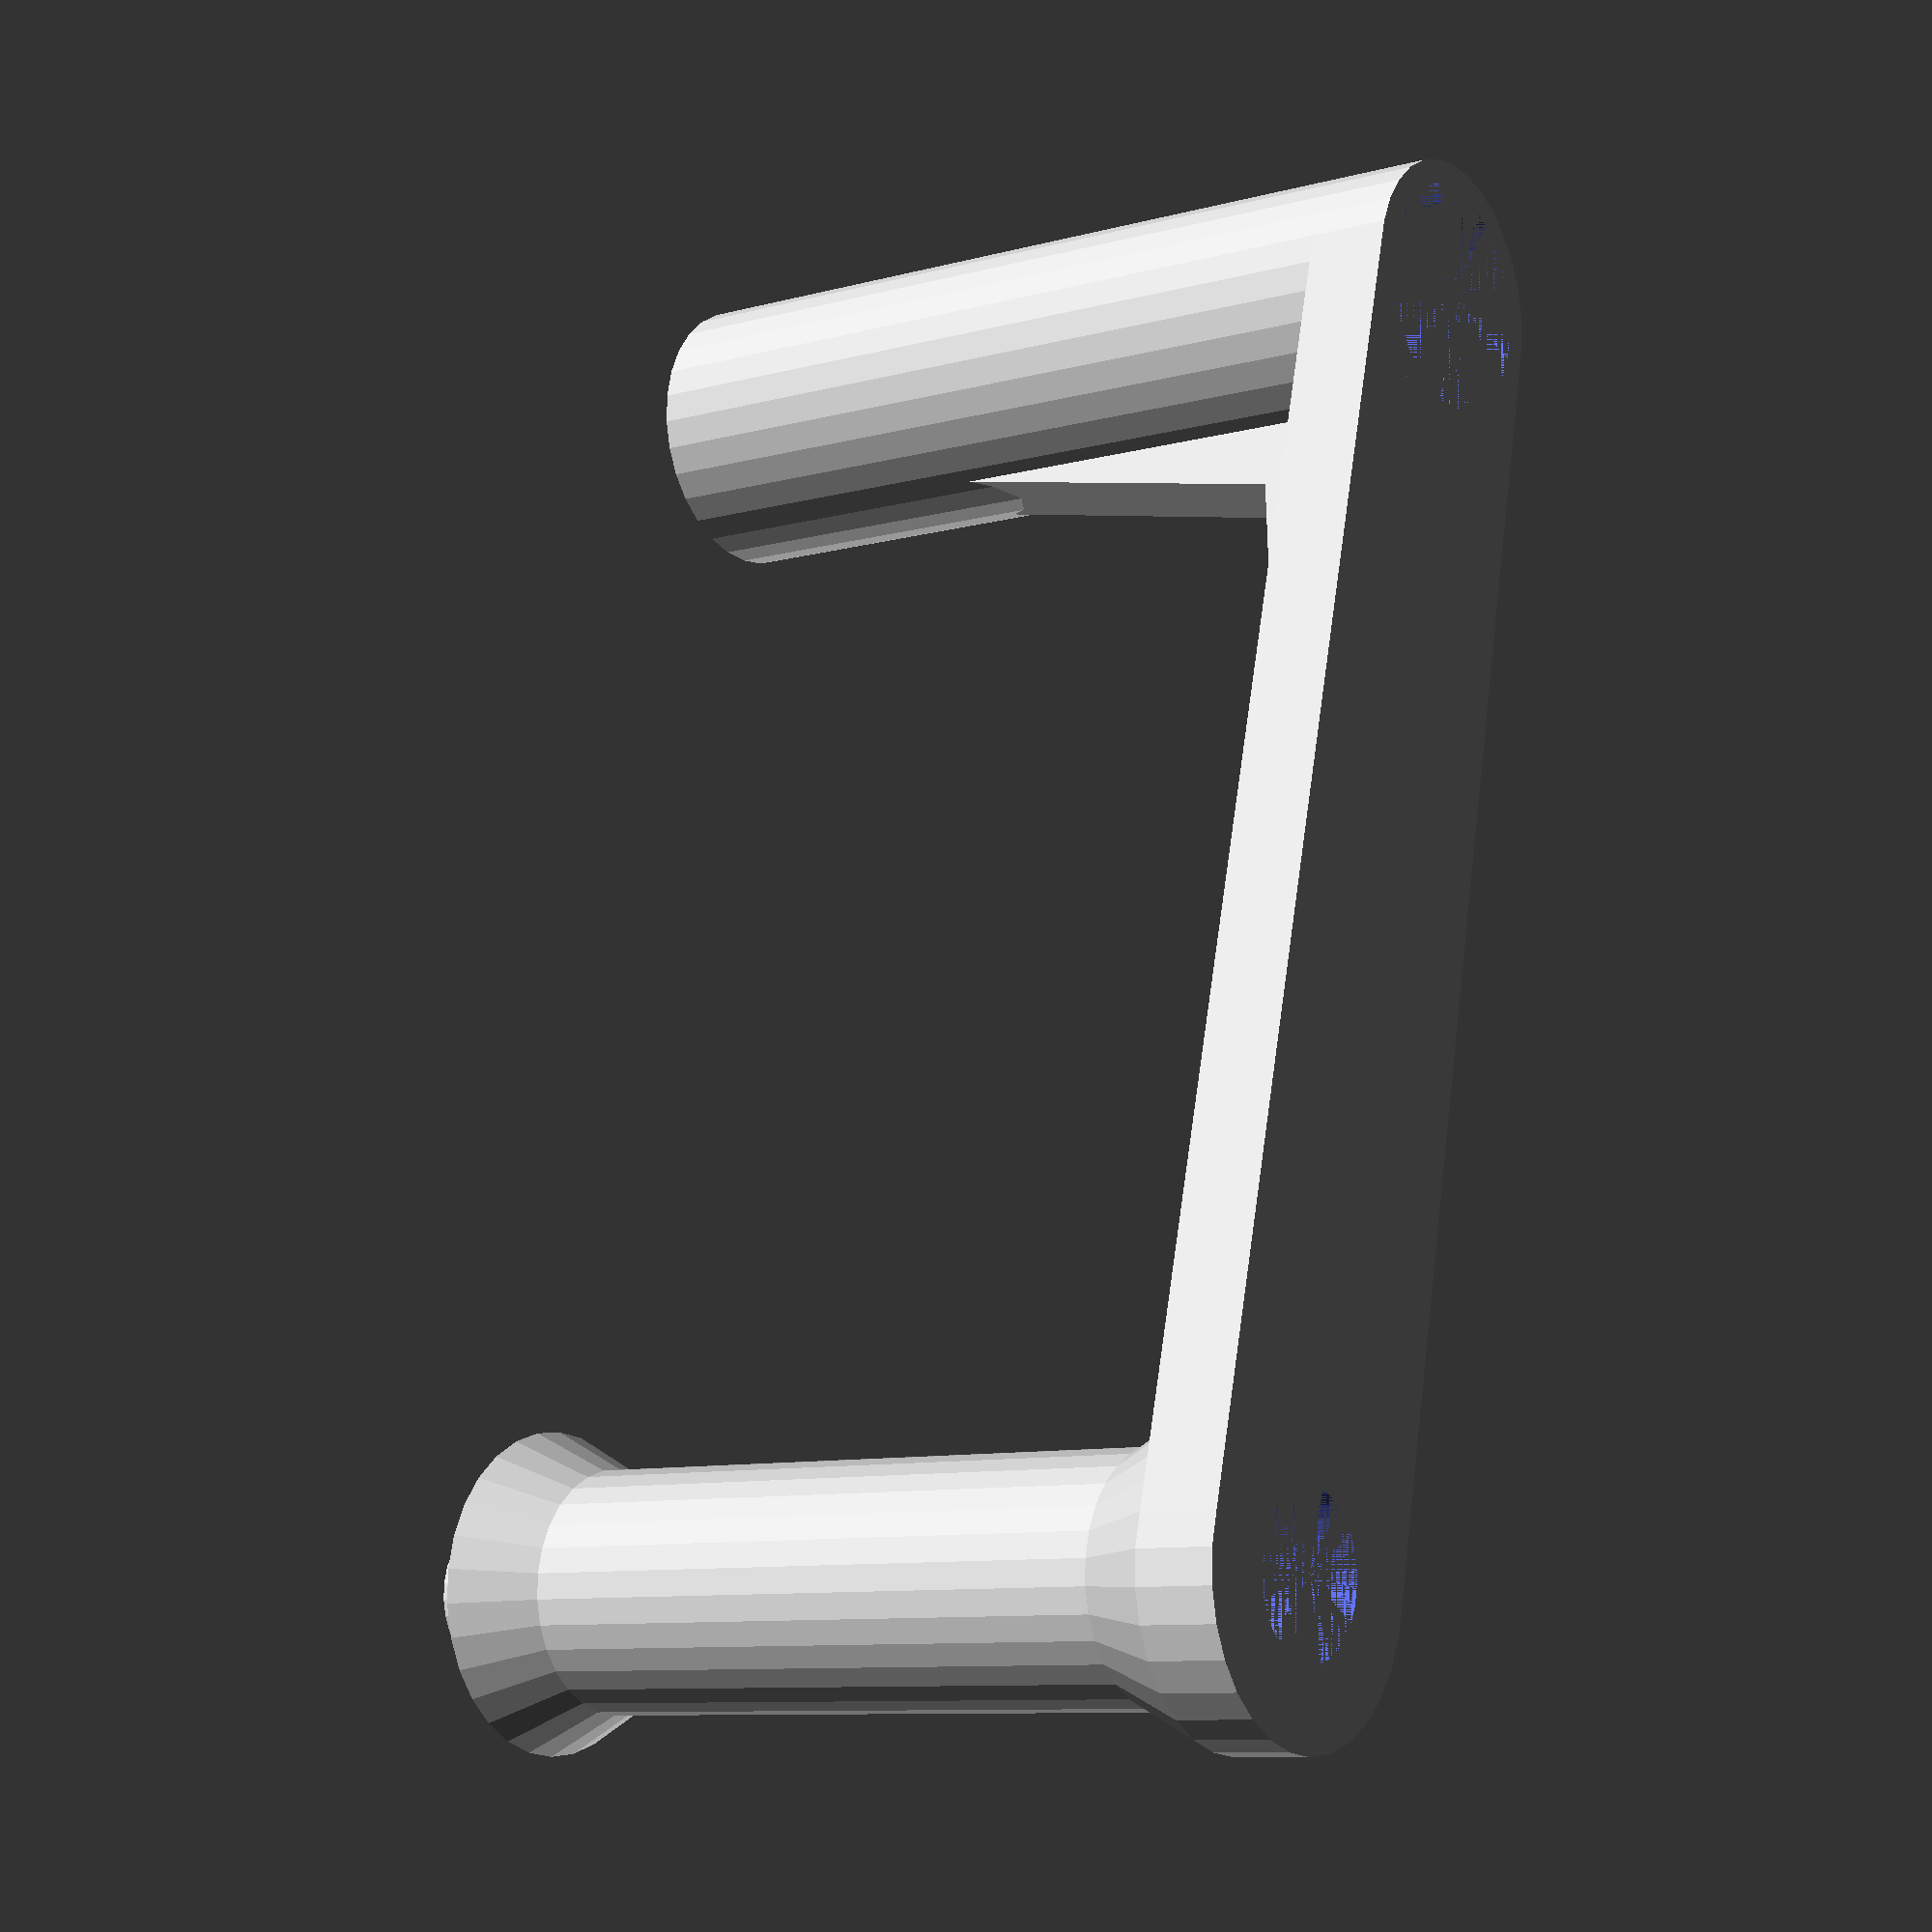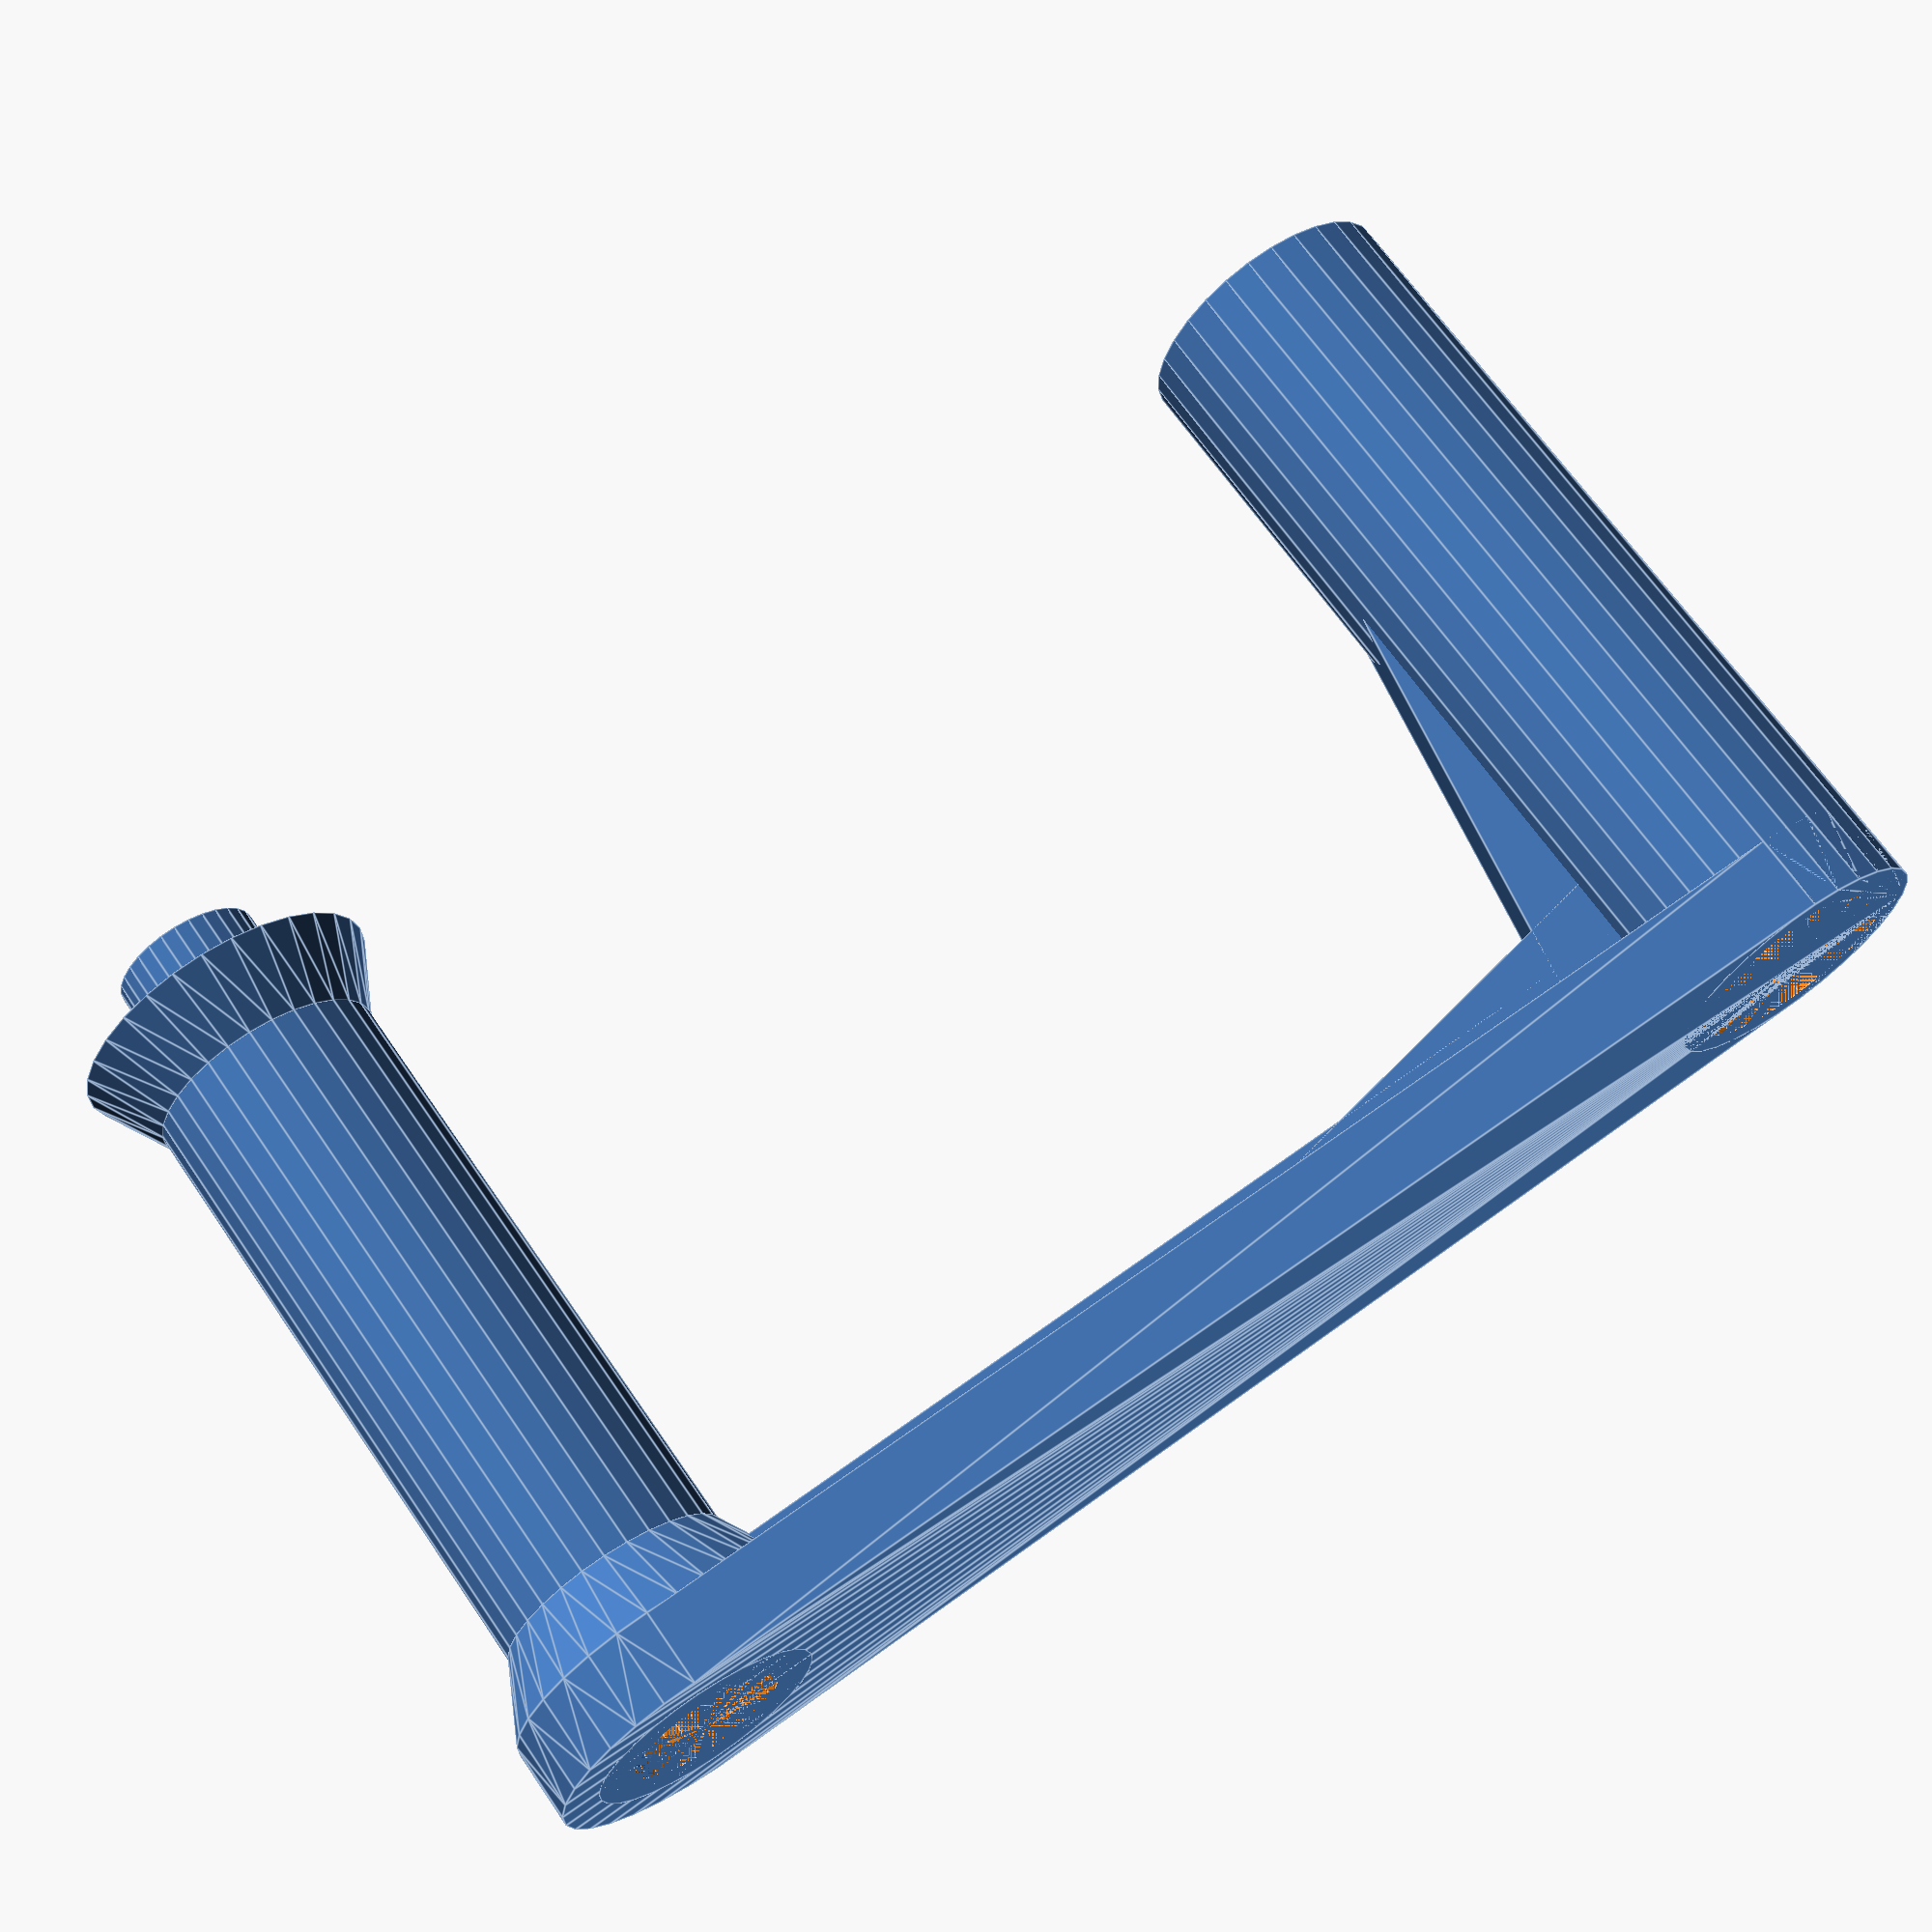
<openscad>
/*

Spool bar-holder

Fernando Jerez 2017

*/

rod_tube_diameter = 28;
spool_tube_diameter = 30;
spool_height = 80;
length = 160;
pin = "Yes"; // [Yes:Yes, No:No]

/* [Hidden] */

thickness = 3;
height = spool_height+20;
tube = rod_tube_diameter;
spooltube = spool_tube_diameter;


difference(){
    union(){
        hull(){
            cylinder(r = thickness+(tube/2),h = 10);
            translate([length,0,0]) cylinder(r = 5+(spooltube/2),h = 10);
        }
        cylinder(r = thickness+(tube/2),h = 10+height);
        translate([length,0,0]){
            cylinder(r = (spooltube/2),h = 10+height);
            translate([0,0,height]) cylinder(r1 = (spooltube/2), r2 = 5+(spooltube/2), h=10);
            translate([0,0,10]) cylinder( r1 = 5+(spooltube/2), r2 = (spooltube/2), h=10);
        }
        
        translate([0,-5,10]) cube([length,10,5]);
        translate([tube/2-8,-5,9]){
            rotate([0,-10,0]) cube([20,10,height*0.66]);
            translate([0,0,15]) rotate([0,100,0]) cube([10,10,height*0.66]);
        }
        if(pin=="Yes"){
            translate([length,0,height+10]) cylinder(r = 9.5,h = 10);
        }
    }
        
    
    cylinder(r = (tube/2),h = 10+height+0.1);
    translate([length,0,0]) cylinder(r = (10),h = height);
    
}
</openscad>
<views>
elev=189.2 azim=256.9 roll=54.1 proj=p view=solid
elev=114.0 azim=187.4 roll=34.3 proj=p view=edges
</views>
